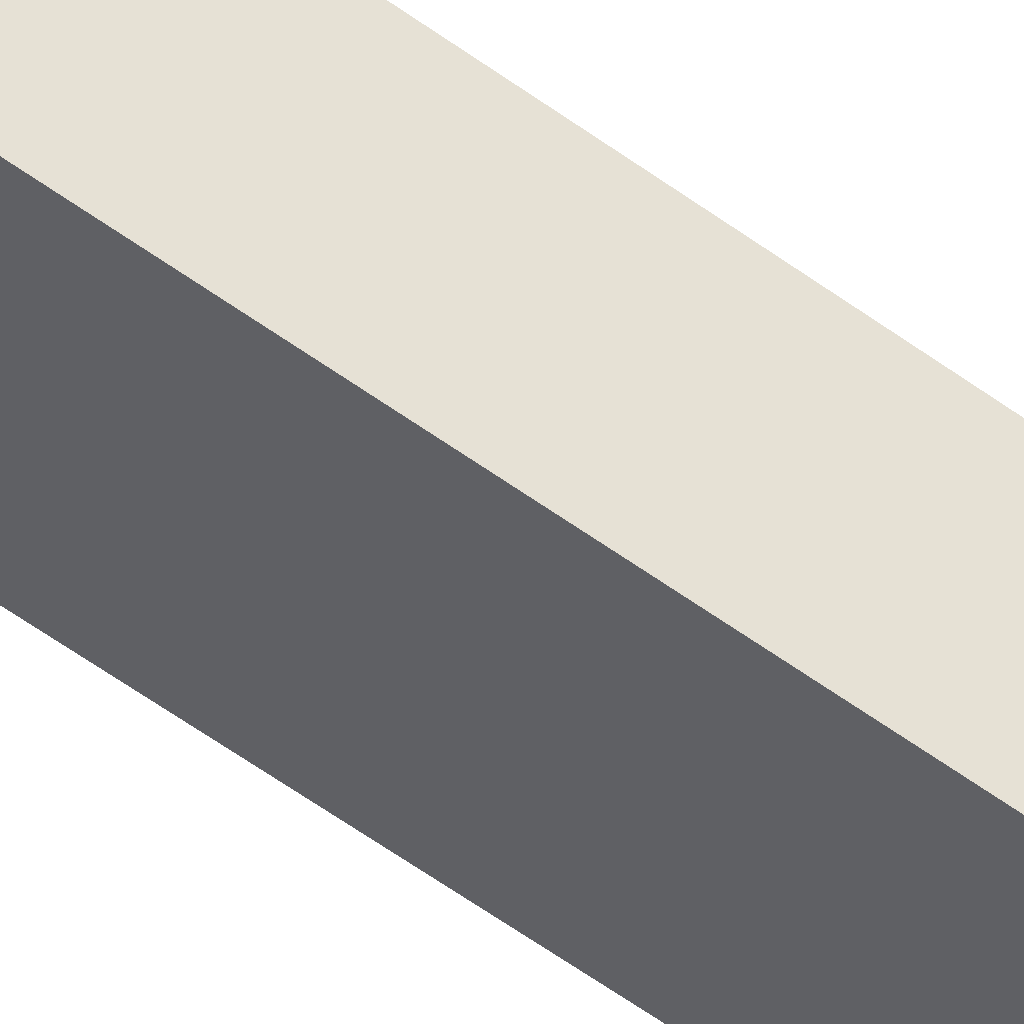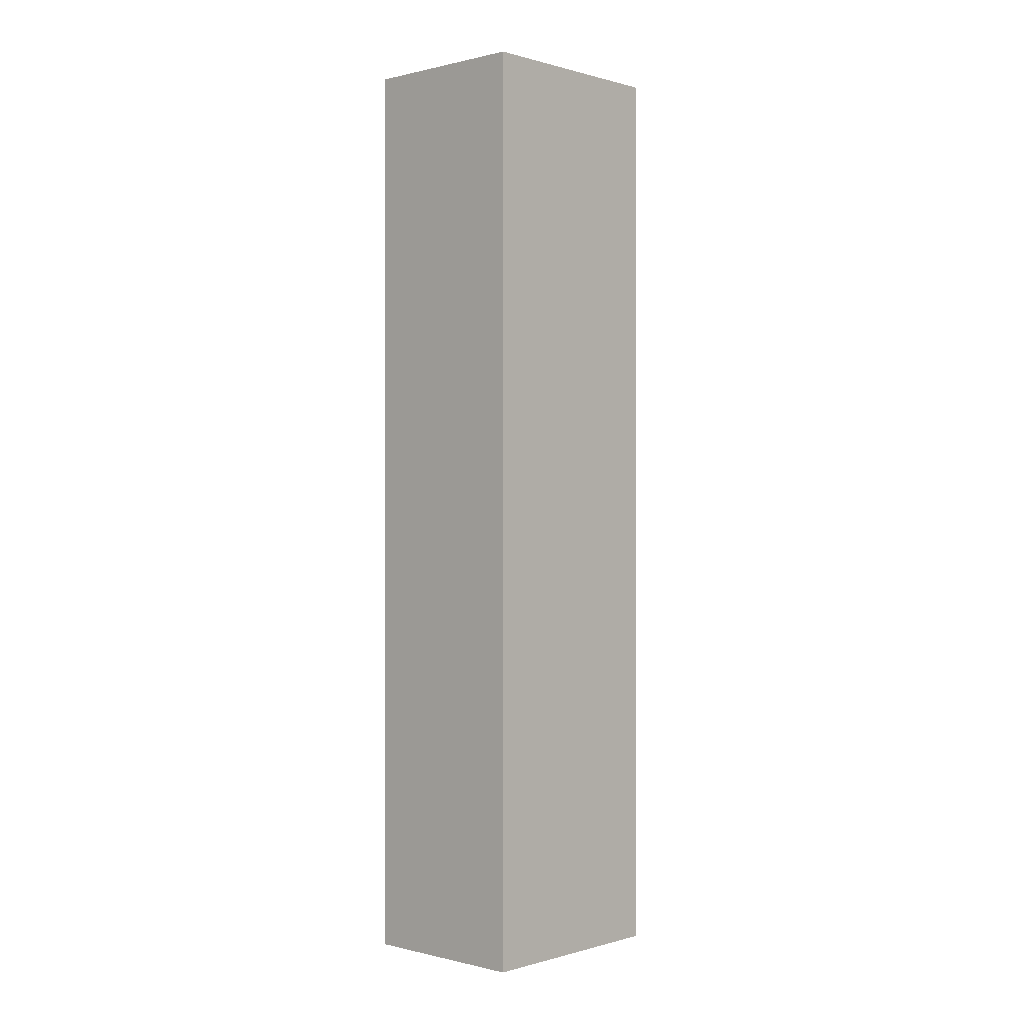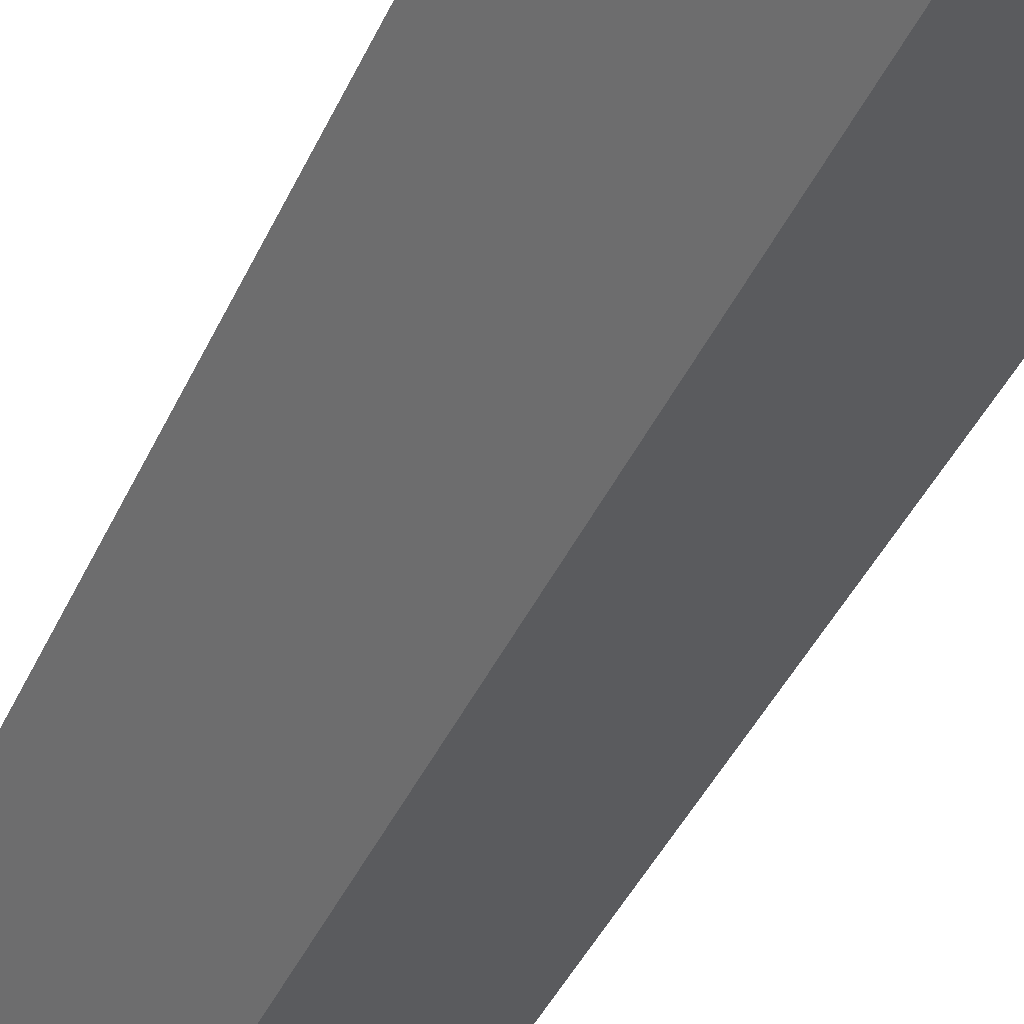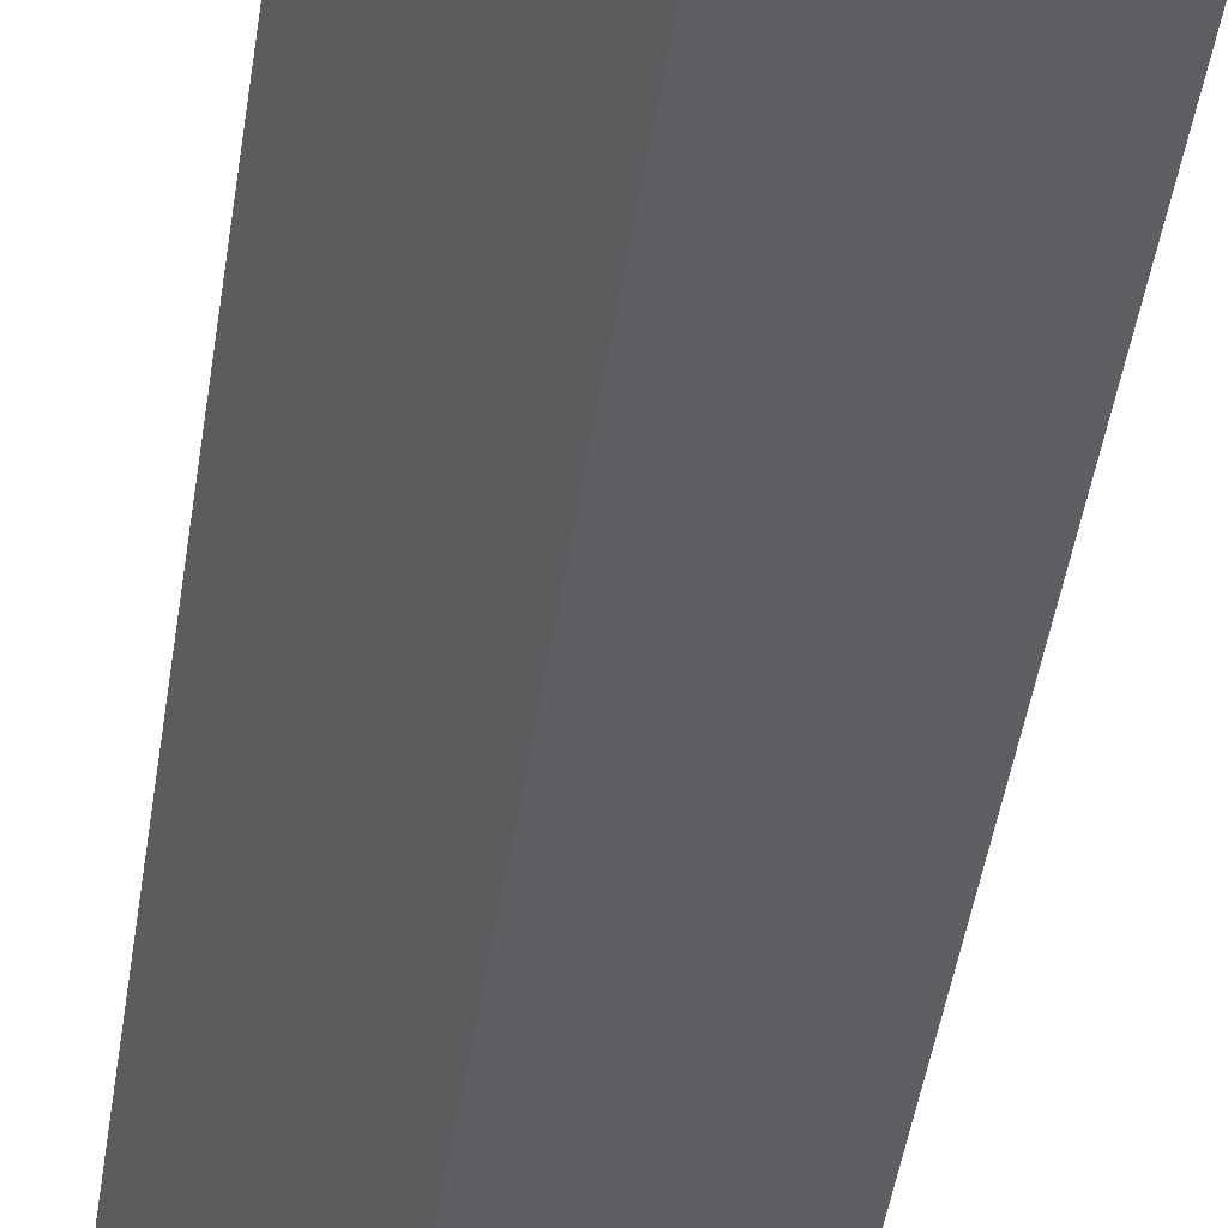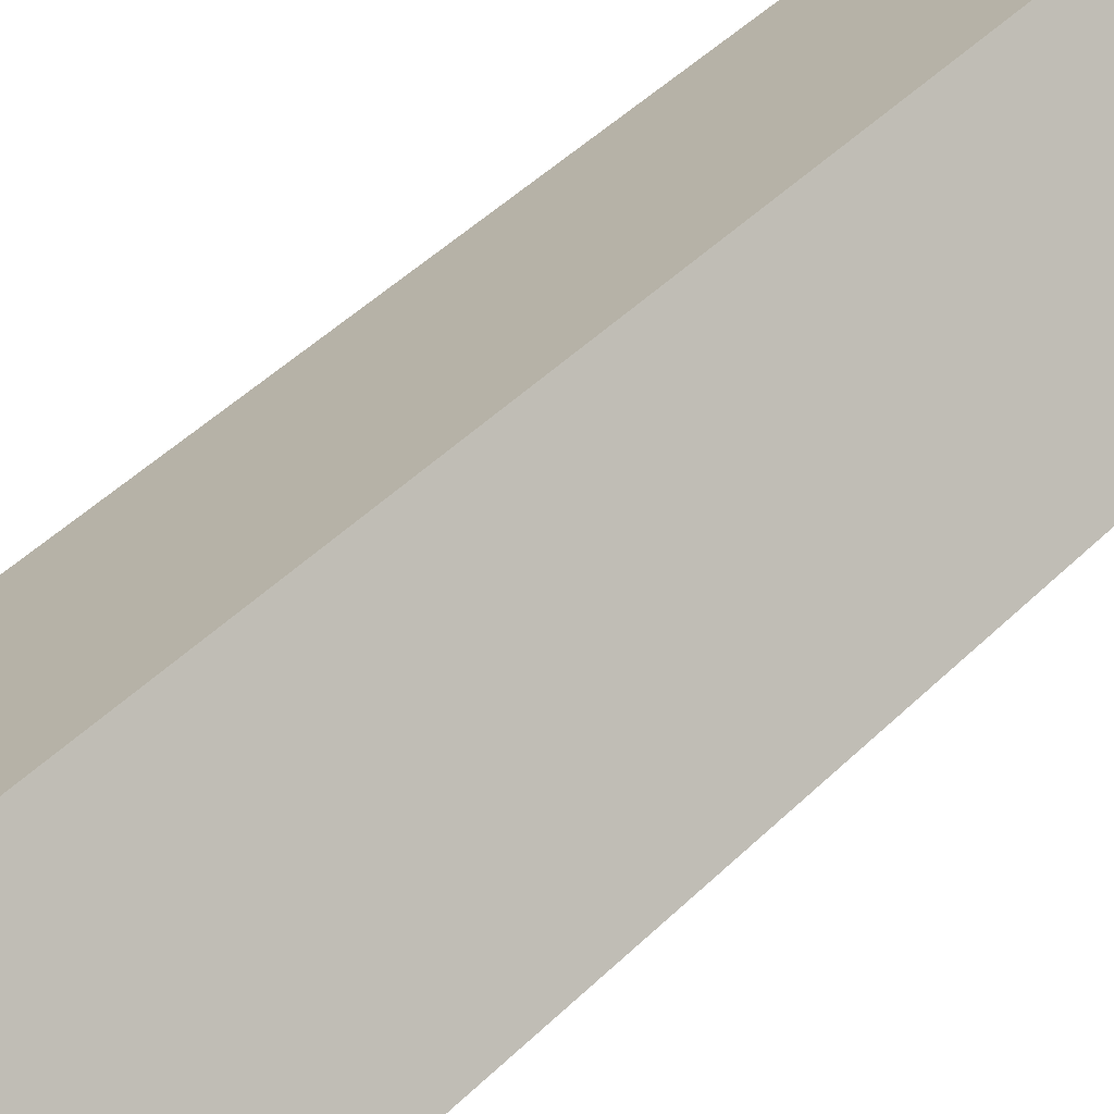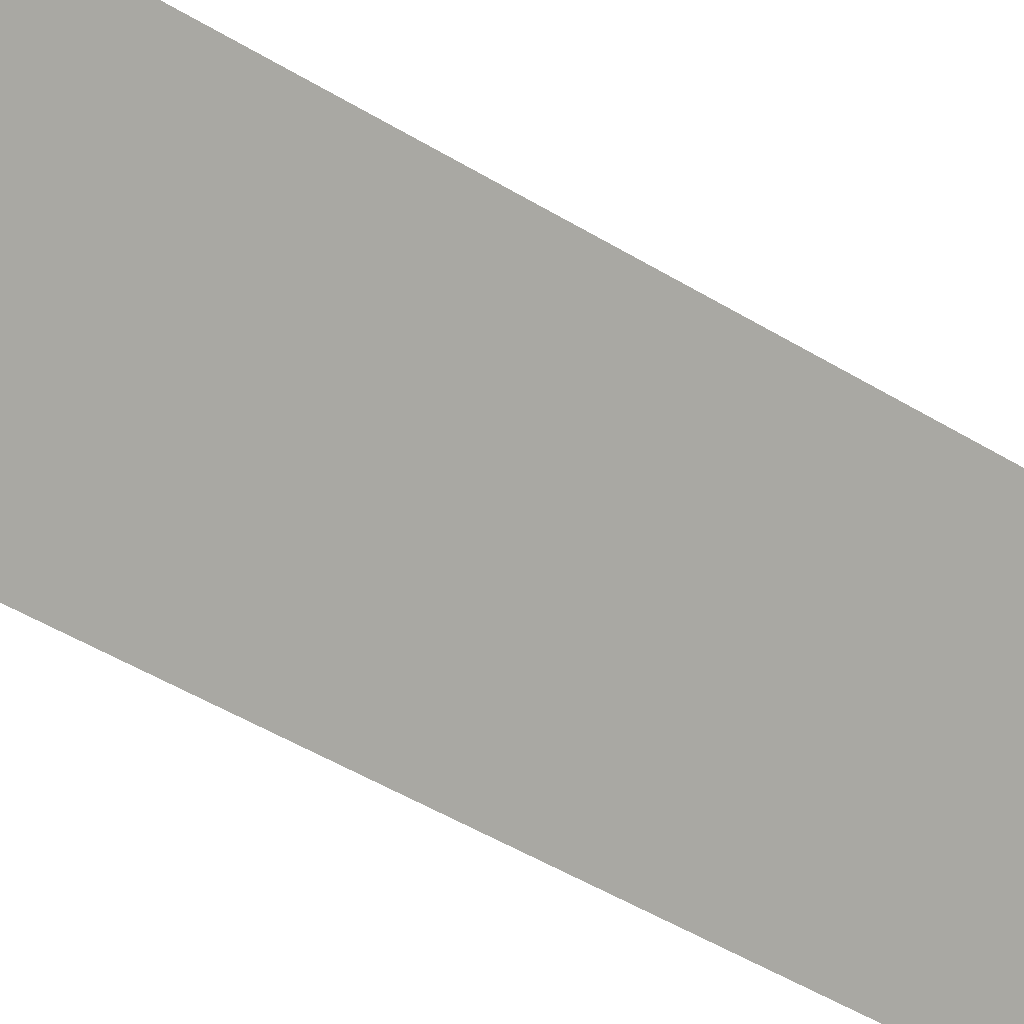
<metadata>
{"format":"obj","ext":"obj","renderer":"f3d","projection":"perspective","resolution":1024,"background":"white","views":[{"elev":-76.1,"azim":-123.5,"up":"+Z"},{"elev":0.1,"azim":97.2,"up":"+Y"},{"elev":-38.6,"azim":-21.7,"up":"+Z"},{"elev":-44.7,"azim":-8.3,"up":"+Z"},{"elev":41.1,"azim":39.3,"up":"+Z"},{"elev":-45.9,"azim":54.6,"up":"+Z"}]}
</metadata>
<code>
v  1.77 9.511 1.262
v  1.036 9.511 -1.453
v  0 9.511 5.824e-16
v  2.797 9.511 -0.178
v  0 0 0
v  1.77 -7.728e-17 1.262
v  2.797 1.09e-17 -0.178
v  1.036 8.897e-17 -1.453
g defaultobject
f 1 2 3
f 2 1 4
f 5 1 3
f 1 5 6
f 6 4 1
f 4 6 7
f 7 2 4
f 2 7 8
f 8 3 2
f 3 8 5
f 8 6 5
f 6 8 7

</code>
